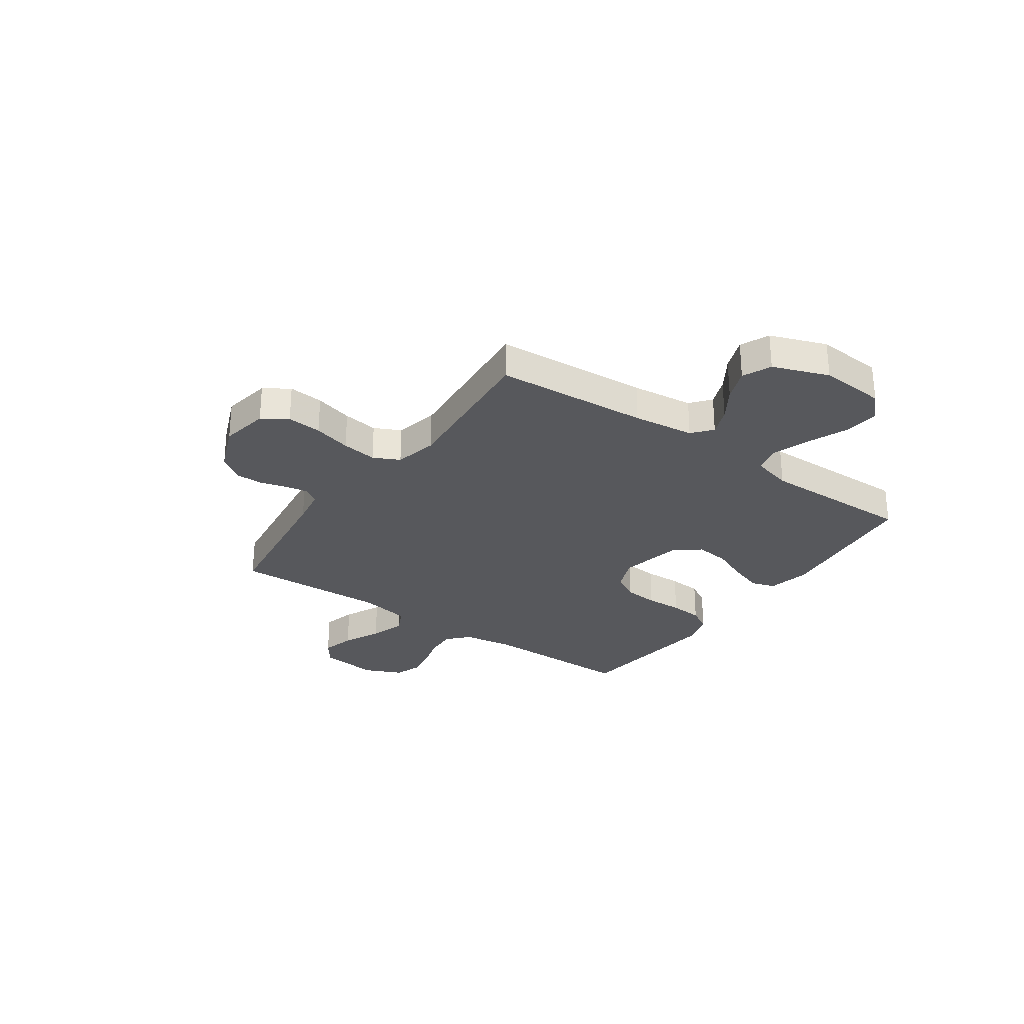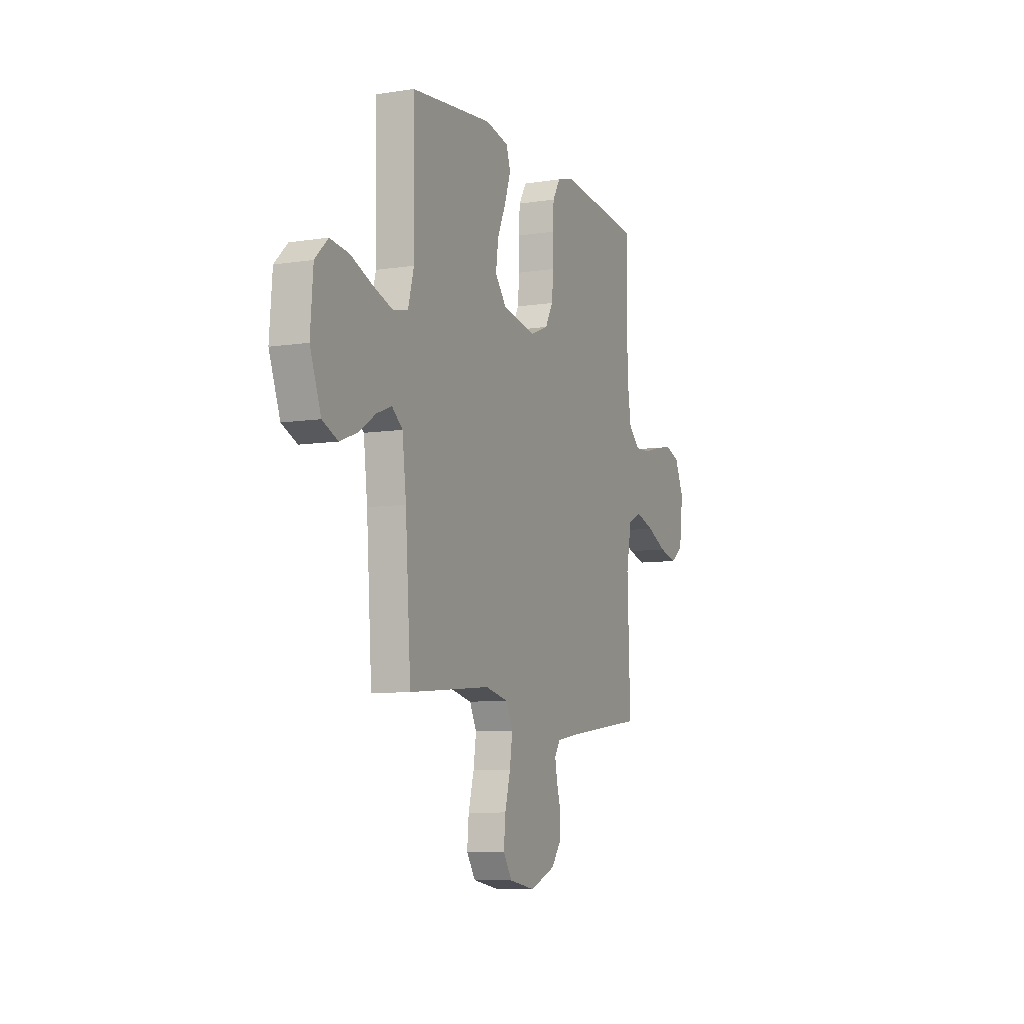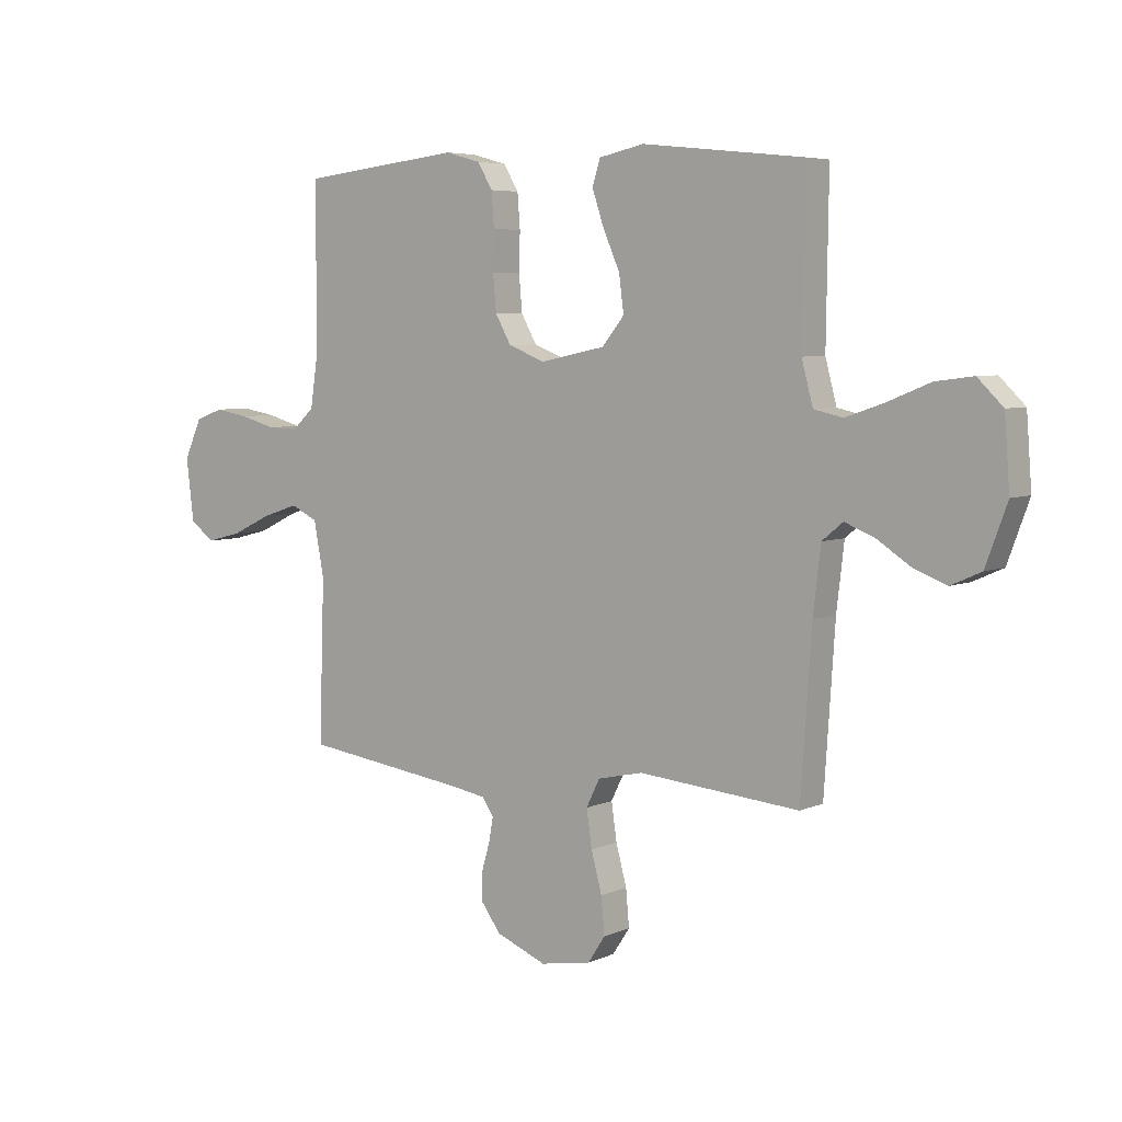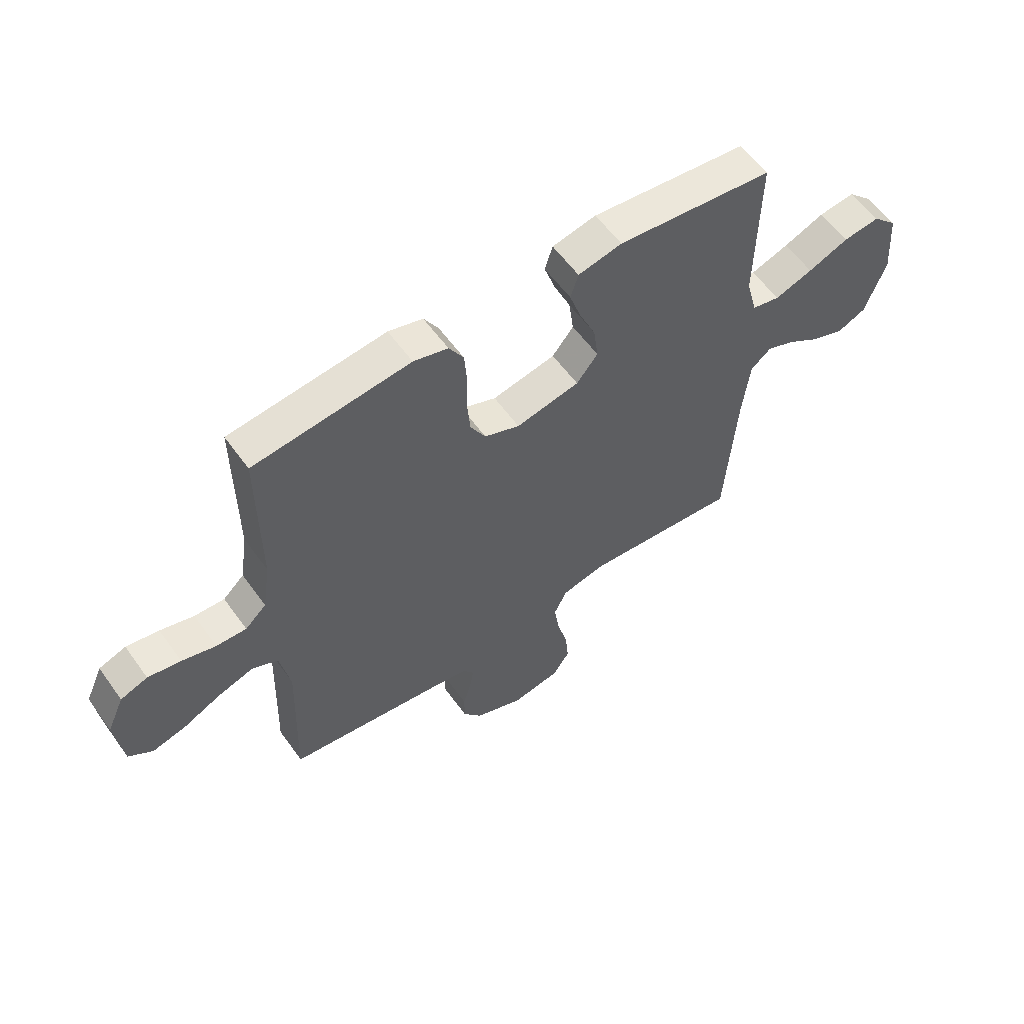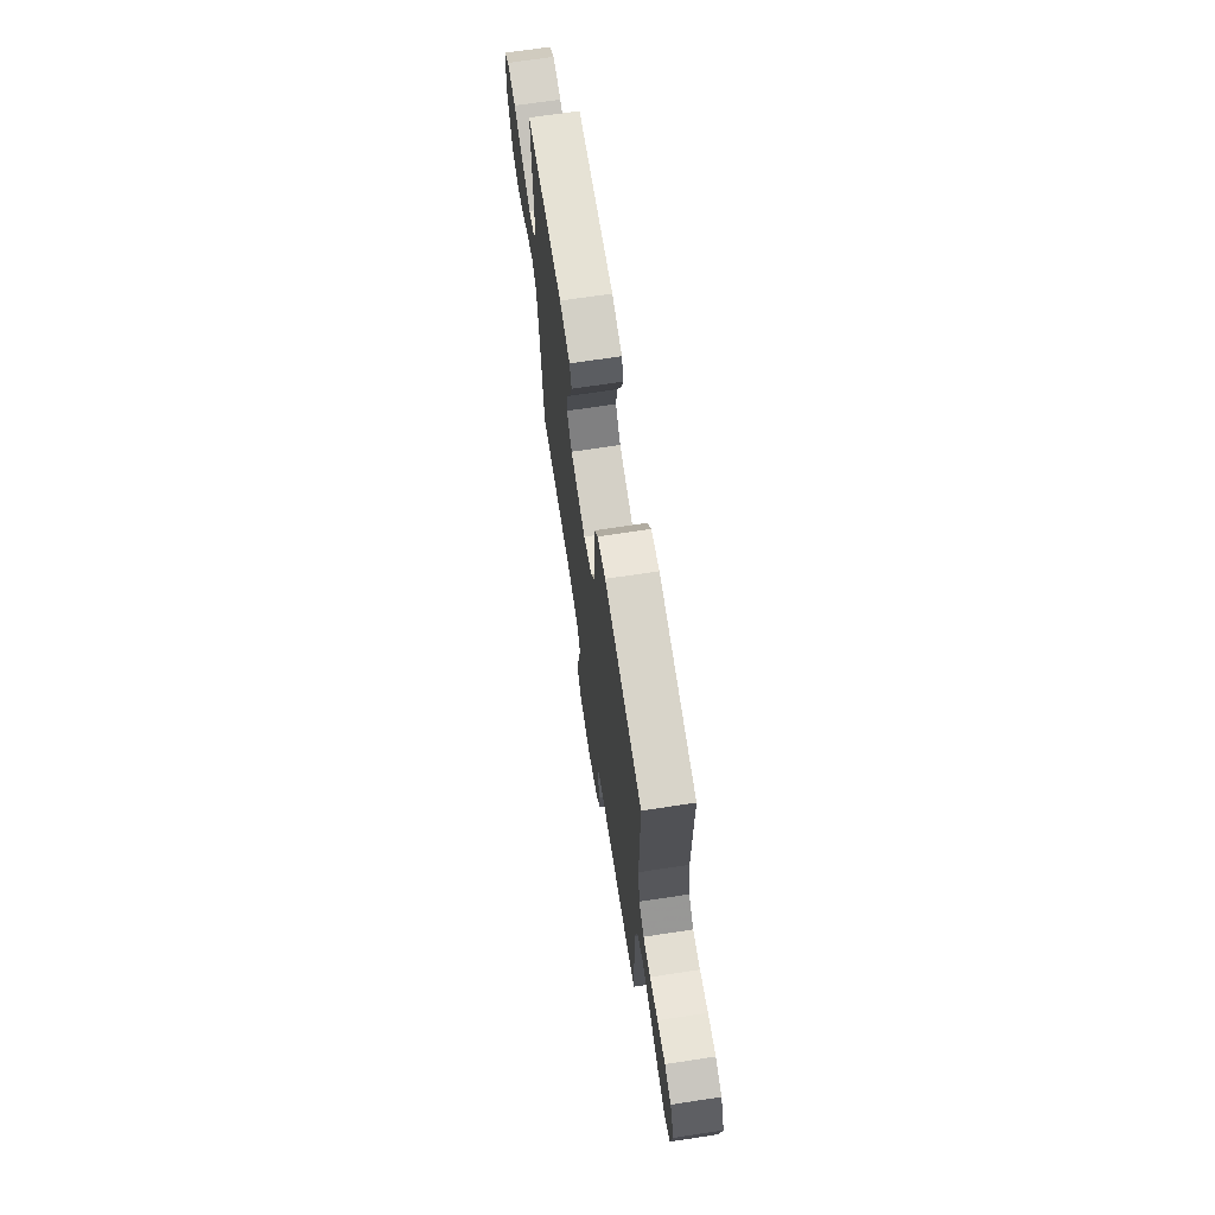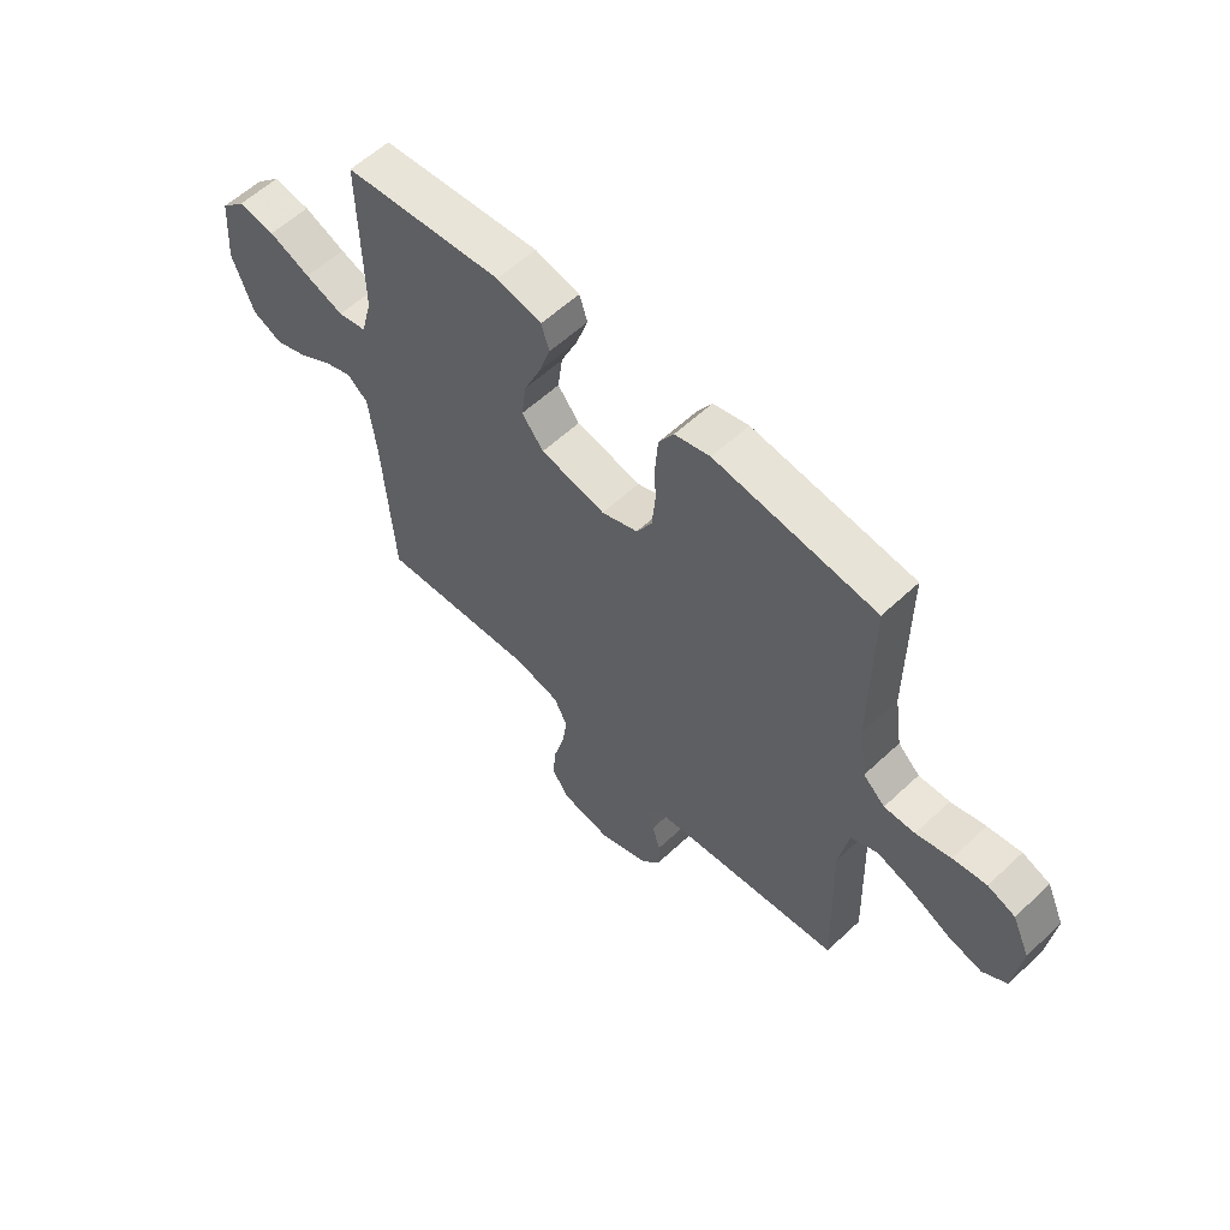
<metadata>
{"format":"obj","ext":"obj","renderer":"f3d","projection":"perspective","resolution":1024,"background":"white","views":[{"elev":-28.5,"azim":-125.0,"up":"+Y"},{"elev":-8.1,"azim":-66.5,"up":"+Z"},{"elev":5.6,"azim":-143.0,"up":"+Z"},{"elev":58.0,"azim":144.6,"up":"+Z"},{"elev":69.5,"azim":81.4,"up":"+Z"},{"elev":58.7,"azim":46.0,"up":"+Z"}]}
</metadata>
<code>
v -0.5 0.07 0.5
v -0.2 0.07 0.532
v -0.116 0.07 0.514
v -0.101 0.07 0.467
v -0.123 0.07 0.402
v -0.154 0.07 0.331
v -0.163 0.07 0.263
v -0.122 0.07 0.212
v 0 0.07 0.187
v 0.068 0.07 0.214
v 0.097 0.07 0.266
v 0.103 0.07 0.333
v 0.101 0.07 0.405
v 0.106 0.07 0.469
v 0.134 0.07 0.516
v 0.2 0.07 0.534
v 0.5 0.07 0.5
v 0.499 0.07 0.2
v 0.514 0.07 0.099
v 0.555 0.07 0.061
v 0.613 0.07 0.063
v 0.678 0.07 0.081
v 0.741 0.07 0.092
v 0.793 0.07 0.073
v 0.826 0.07 0
v 0.812 0.07 -0.116
v 0.766 0.07 -0.149
v 0.7 0.07 -0.132
v 0.627 0.07 -0.097
v 0.559 0.07 -0.075
v 0.509 0.07 -0.099
v 0.49 0.07 -0.2
v 0.5 0.07 -0.5
v 0.2 0.07 -0.54
v 0.128 0.07 -0.552
v 0.107 0.07 -0.583
v 0.115 0.07 -0.628
v 0.13 0.07 -0.68
v 0.13 0.07 -0.734
v 0.094 0.07 -0.783
v 0 0.07 -0.821
v -0.095 0.07 -0.804
v -0.127 0.07 -0.755
v -0.121 0.07 -0.687
v -0.101 0.07 -0.613
v -0.091 0.07 -0.544
v -0.116 0.07 -0.493
v -0.2 0.07 -0.474
v -0.5 0.07 -0.5
v -0.52 0.07 -0.2
v -0.534 0.07 -0.08
v -0.573 0.07 -0.048
v -0.627 0.07 -0.069
v -0.69 0.07 -0.11
v -0.753 0.07 -0.134
v -0.809 0.07 -0.109
v -0.849 0.07 0
v -0.839 0.07 0.129
v -0.792 0.07 0.175
v -0.722 0.07 0.166
v -0.644 0.07 0.134
v -0.571 0.07 0.109
v -0.517 0.07 0.121
v -0.496 0.07 0.2
v -0.5 0 0.5
v -0.2 0 0.532
v -0.116 0 0.514
v -0.101 0 0.467
v -0.123 0 0.402
v -0.154 0 0.331
v -0.163 0 0.263
v -0.122 0 0.212
v 0 0 0.187
v 0.068 0 0.214
v 0.097 0 0.266
v 0.103 0 0.333
v 0.101 0 0.405
v 0.106 0 0.469
v 0.134 0 0.516
v 0.2 0 0.534
v 0.5 0 0.5
v 0.499 0 0.2
v 0.514 0 0.099
v 0.555 0 0.061
v 0.613 0 0.063
v 0.678 0 0.081
v 0.741 0 0.092
v 0.793 0 0.073
v 0.826 0 0
v 0.812 0 -0.116
v 0.766 0 -0.149
v 0.7 0 -0.132
v 0.627 0 -0.097
v 0.559 0 -0.075
v 0.509 0 -0.099
v 0.49 0 -0.2
v 0.5 0 -0.5
v 0.2 0 -0.54
v 0.128 0 -0.552
v 0.107 0 -0.583
v 0.115 0 -0.628
v 0.13 0 -0.68
v 0.13 0 -0.734
v 0.094 0 -0.783
v 0 0 -0.821
v -0.095 0 -0.804
v -0.127 0 -0.755
v -0.121 0 -0.687
v -0.101 0 -0.613
v -0.091 0 -0.544
v -0.116 0 -0.493
v -0.2 0 -0.474
v -0.5 0 -0.5
v -0.52 0 -0.2
v -0.534 0 -0.08
v -0.573 0 -0.048
v -0.627 0 -0.069
v -0.69 0 -0.11
v -0.753 0 -0.134
v -0.809 0 -0.109
v -0.849 0 0
v -0.839 0 0.129
v -0.792 0 0.175
v -0.722 0 0.166
v -0.644 0 0.134
v -0.571 0 0.109
v -0.517 0 0.121
v -0.496 0 0.2
f 58 59 60 61
f 58 61 62
f 57 58 62
f 56 57 62 63
f 53 54 55 56
f 52 53 56 63
f 48 49 50
f 47 48 50 51
f 42 43 44 45
f 42 45 46
f 41 42 46
f 40 41 46
f 37 38 39 40
f 36 37 40 46
f 35 36 46 47
f 32 33 34
f 31 32 34 35
f 26 27 28 29
f 26 29 30
f 25 26 30
f 24 25 30
f 21 22 23 24
f 21 24 30 31
f 15 16 17 18
f 15 18 19
f 12 13 14 15
f 11 12 15 19
f 10 11 19 20
f 3 4 5 6
f 1 2 3 6
f 64 1 6 7
f 63 64 7 8
f 51 52 63 8
f 47 51 8 9
f 20 21 31 35
f 20 35 47
f 9 10 20 47
f 125 124 123 122
f 126 125 122
f 126 122 121
f 127 126 121 120
f 120 119 118 117
f 127 120 117 116
f 114 113 112
f 115 114 112 111
f 109 108 107 106
f 110 109 106
f 110 106 105
f 110 105 104
f 104 103 102 101
f 110 104 101 100
f 111 110 100 99
f 98 97 96
f 99 98 96 95
f 93 92 91 90
f 94 93 90
f 94 90 89
f 94 89 88
f 88 87 86 85
f 95 94 88 85
f 82 81 80 79
f 83 82 79
f 79 78 77 76
f 83 79 76 75
f 84 83 75 74
f 70 69 68 67
f 70 67 66 65
f 71 70 65 128
f 72 71 128 127
f 72 127 116 115
f 73 72 115 111
f 99 95 85 84
f 111 99 84
f 111 84 74 73
f 1 65 66 2
f 2 66 67 3
f 3 67 68 4
f 4 68 69 5
f 5 69 70 6
f 6 70 71 7
f 7 71 72 8
f 8 72 73 9
f 9 73 74 10
f 10 74 75 11
f 11 75 76 12
f 12 76 77 13
f 13 77 78 14
f 14 78 79 15
f 15 79 80 16
f 16 80 81 17
f 17 81 82 18
f 18 82 83 19
f 19 83 84 20
f 20 84 85 21
f 21 85 86 22
f 22 86 87 23
f 23 87 88 24
f 24 88 89 25
f 25 89 90 26
f 26 90 91 27
f 27 91 92 28
f 28 92 93 29
f 29 93 94 30
f 30 94 95 31
f 31 95 96 32
f 32 96 97 33
f 33 97 98 34
f 34 98 99 35
f 35 99 100 36
f 36 100 101 37
f 37 101 102 38
f 38 102 103 39
f 39 103 104 40
f 40 104 105 41
f 41 105 106 42
f 42 106 107 43
f 43 107 108 44
f 44 108 109 45
f 45 109 110 46
f 46 110 111 47
f 47 111 112 48
f 48 112 113 49
f 49 113 114 50
f 50 114 115 51
f 51 115 116 52
f 52 116 117 53
f 53 117 118 54
f 54 118 119 55
f 55 119 120 56
f 56 120 121 57
f 57 121 122 58
f 58 122 123 59
f 59 123 124 60
f 60 124 125 61
f 61 125 126 62
f 62 126 127 63
f 63 127 128 64
f 64 128 65 1

</code>
